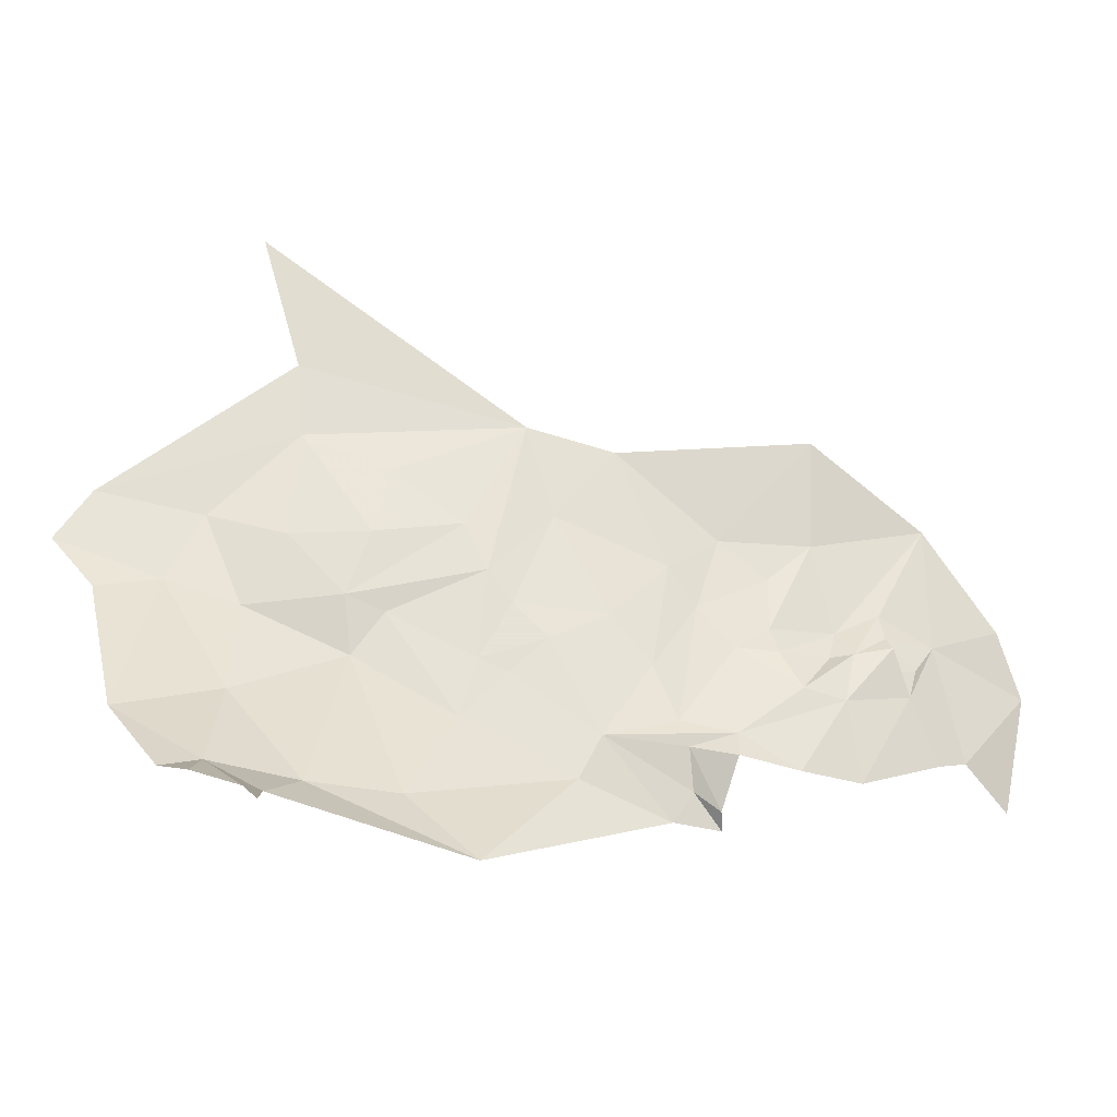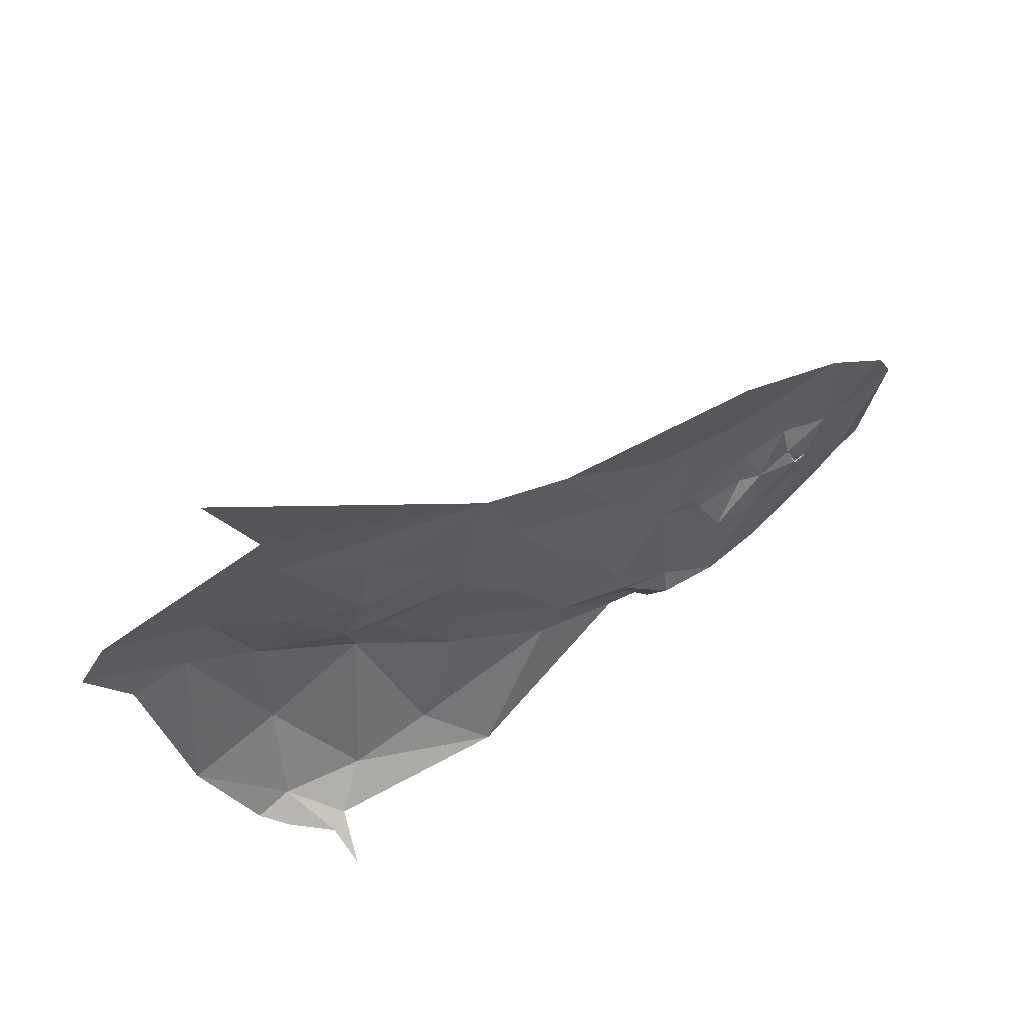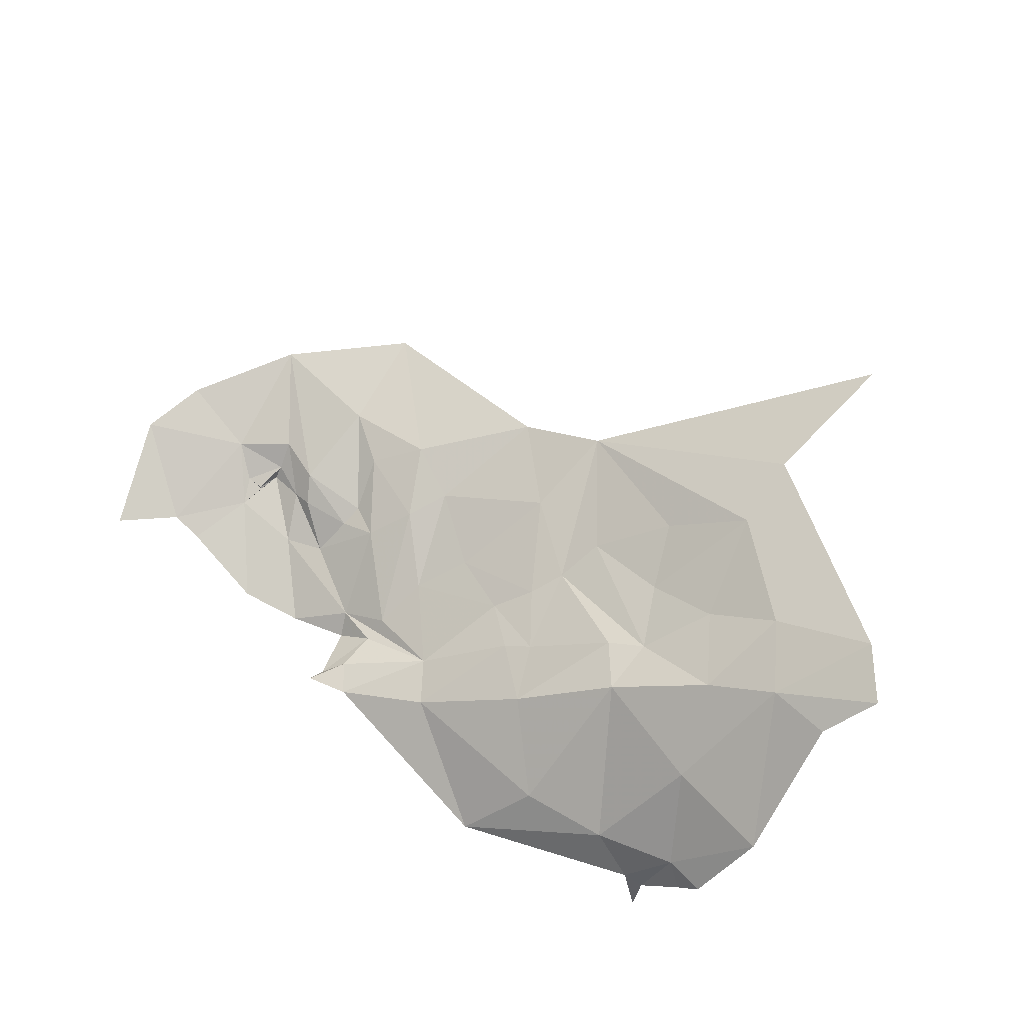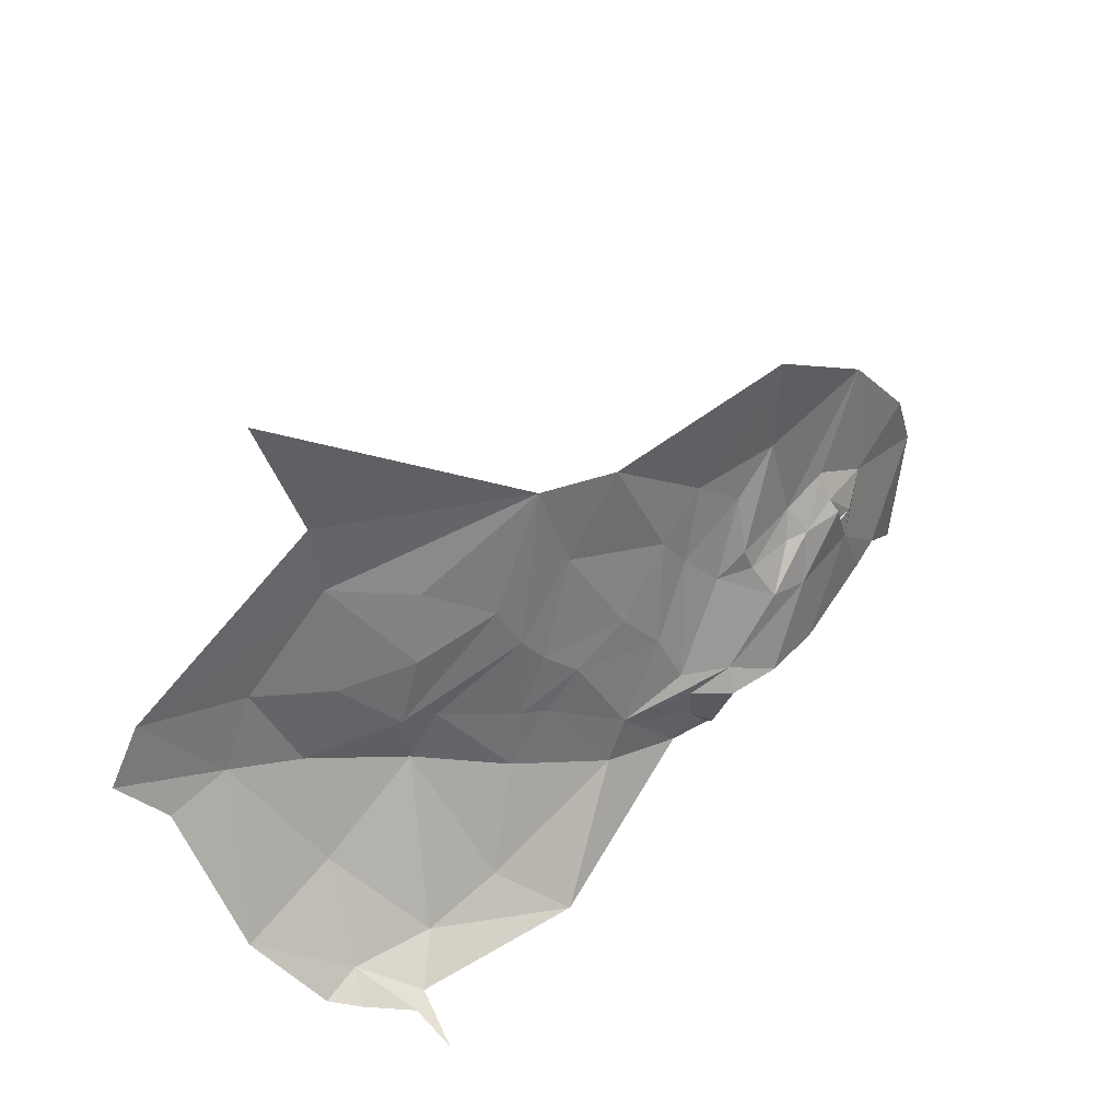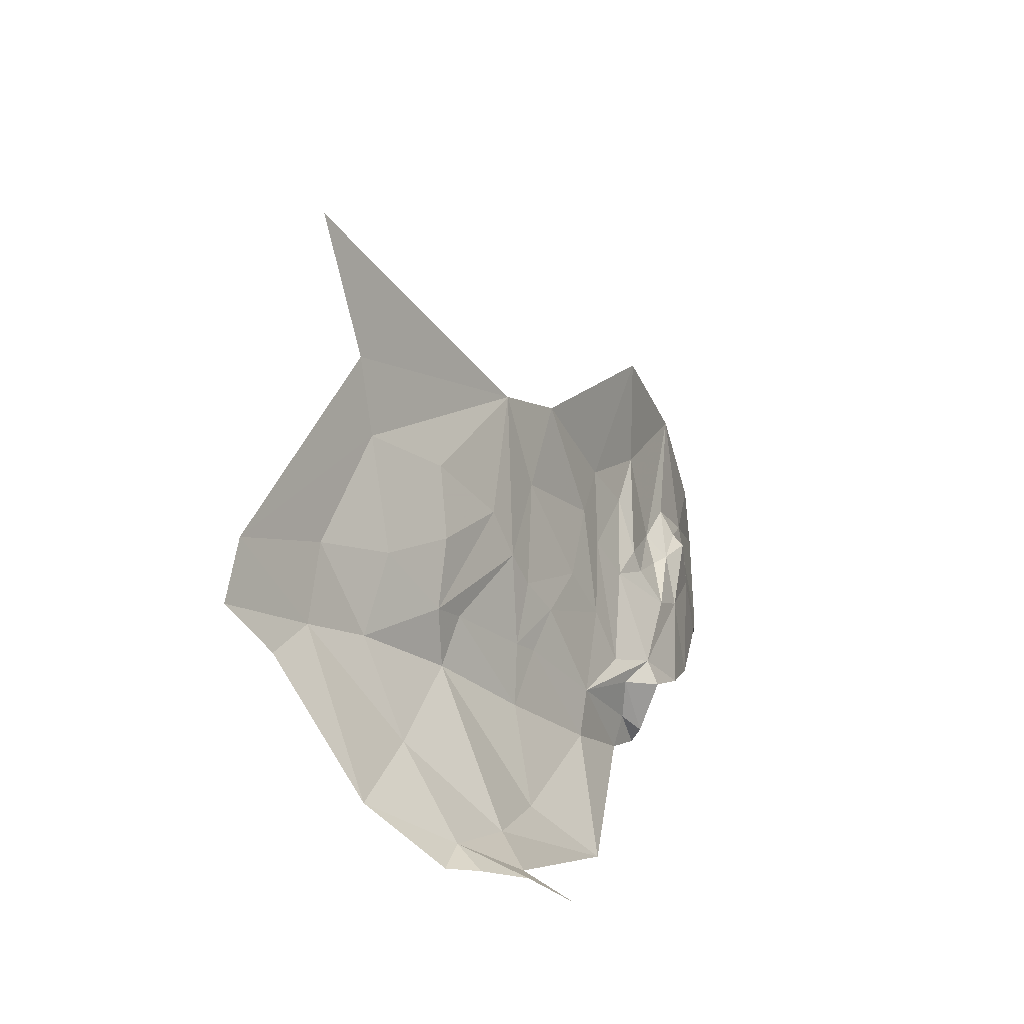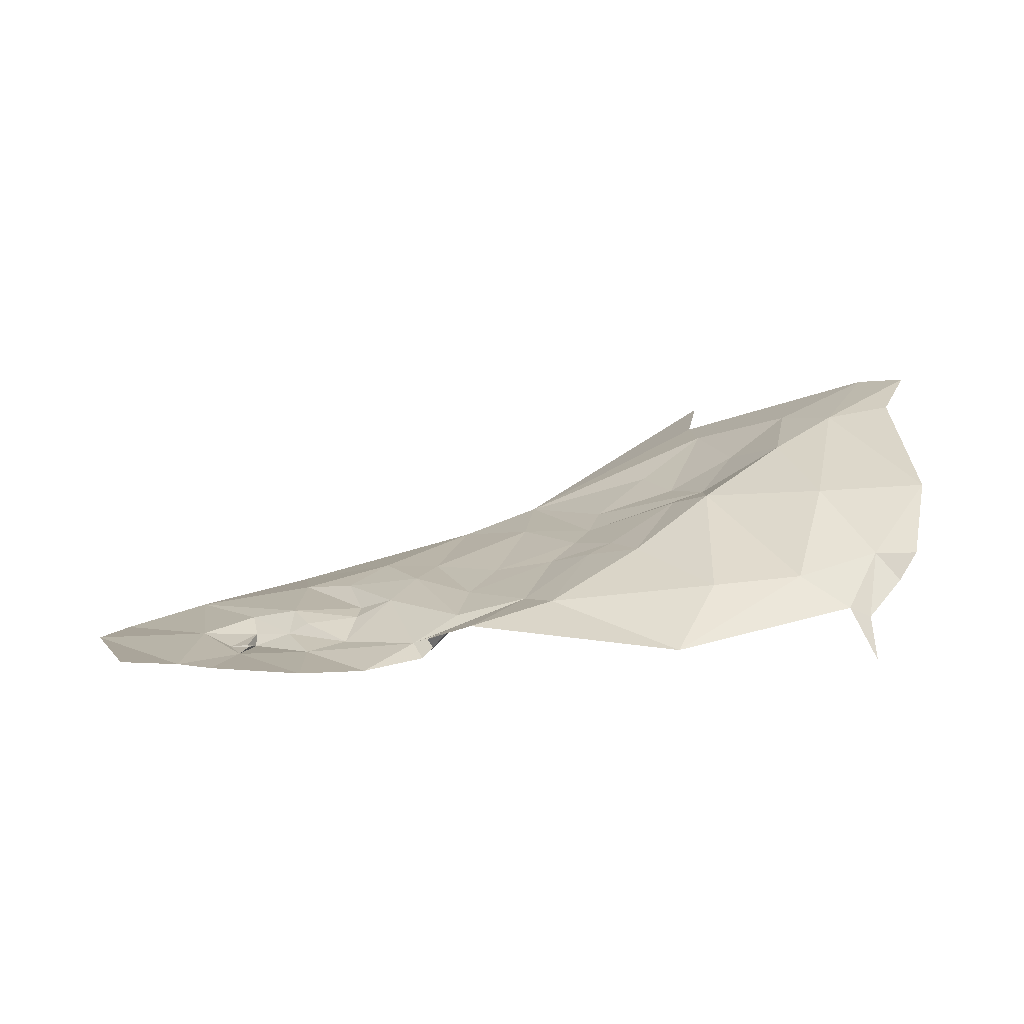
<metadata>
{"format":"obj","ext":"obj","renderer":"f3d","projection":"perspective","resolution":1024,"background":"white","views":[{"elev":-17.0,"azim":-28.2,"up":"+Z"},{"elev":73.9,"azim":-40.8,"up":"+Z"},{"elev":75.0,"azim":-147.6,"up":"+Y"},{"elev":48.0,"azim":-52.6,"up":"+Z"},{"elev":10.5,"azim":-77.3,"up":"+Z"},{"elev":3.3,"azim":175.2,"up":"+Y"}]}
</metadata>
<code>
v -5.728 6.93 0.8195
v -5.904 7.006 0.807
v -5.906 7.015 0.8733
v -5.84 6.964 0.7726
v -5.786 6.929 0.724
v -5.86 6.879 0.4782
v -5.8 6.907 0.5512
v -5.714 6.863 0.5011
v -5.589 6.82 0.5437
v -5.525 6.817 0.5881
v -5.489 6.809 0.5794
v -5.471 6.821 0.6242
v -5.292 6.821 0.6044
v -5.323 6.812 0.4987
v -5.371 6.804 0.536
v -6.065 7.066 0.7491
v -5.621 6.84 0.4948
v -5.626 6.836 0.5311
v -5.604 6.825 0.4776
v -5.759 6.899 0.5921
v -5.693 6.862 0.5391
v -5.381 6.837 0.7501
v -5.435 6.833 0.665
v -5.476 6.841 0.6462
v -5.484 6.856 0.8229
v -5.487 6.856 0.7269
v -5.438 6.809 0.6308
v -5.596 6.809 0.5223
v -5.596 6.87 0.6616
v -5.53 6.861 0.6923
v -5.569 6.853 0.6256
v -5.645 6.862 0.6033
v -5.63 6.845 0.5543
v -5.727 6.889 0.6228
v -6.015 6.906 0.4948
v -5.941 6.886 0.4819
v -5.983 6.859 0.4648
v -5.979 6.96 0.566
v -5.921 6.988 0.7111
v -5.859 6.954 0.7131
v -5.979 7.029 0.7298
v -5.388 6.82 0.6393
v -5.425 6.806 0.5886
v -6.013 7.03 0.6695
v -6.072 6.967 0.5432
v -5.955 7 0.6476
v -5.568 6.878 0.726
v -5.536 6.837 0.622
v -5.541 6.843 0.6428
v -5.542 6.799 0.5125
v -5.483 6.798 0.5074
v -5.313 6.824 0.6636
v -5.882 6.956 0.6558
v -5.934 7.036 0.9927
v -5.753 6.905 0.6528
v -5.711 6.911 0.7363
v -5.675 6.879 0.647
v -5.618 6.879 0.6966
v -5.876 6.954 0.6042
v -5.819 6.827 0.4216
v -5.489 6.831 0.6211
v -5.637 6.845 0.4692
v -6.003 6.85 0.4657
v -6.005 6.812 0.4494
v -5.771 6.915 0.682
v -5.655 6.904 0.8005
v -6.097 7.068 0.7032
v -5.415 6.81 0.6135
v -6.069 7.04 0.6589
v -6.034 6.882 0.4805
v -5.439 6.819 0.6412
v -5.433 6.81 0.6113
v -5.431 6.812 0.6119
v -5.85 6.945 0.6423
v -5.783 6.909 0.6032
v -5.401 6.801 0.5304
v -6.051 6.907 0.4866
v -5.598 6.834 0.4637
f 1 2 3
f 4 1 5
f 6 7 8
f 9 10 11
f 10 12 11
f 13 14 15
f 2 16 3
f 17 18 19
f 8 20 21
f 22 23 24
f 25 22 26
f 23 12 24
f 27 11 12
f 18 28 19
f 29 30 31
f 21 32 33
f 21 20 34
f 35 36 37
f 35 38 36
f 39 2 40
f 41 16 2
f 7 20 8
f 41 2 39
f 15 42 13
f 43 11 27
f 44 38 45
f 41 39 46
f 26 47 25
f 30 29 47
f 24 26 22
f 48 31 49
f 11 50 9
f 11 43 51
f 22 52 42
f 21 18 17
f 21 9 18
f 39 53 46
f 39 40 53
f 44 41 46
f 44 16 41
f 54 1 3
f 34 32 21
f 55 56 57
f 32 57 58
f 32 34 57
f 15 43 42
f 9 28 18
f 9 50 28
f 38 59 36
f 46 53 59
f 6 36 59
f 60 37 36
f 35 45 38
f 24 48 49
f 24 12 61
f 62 21 17
f 37 63 35
f 37 64 63
f 65 5 1
f 65 53 5
f 56 58 57
f 66 25 47
f 1 56 65
f 66 58 56
f 16 44 67
f 9 31 10
f 33 29 31
f 62 8 21
f 62 60 8
f 68 42 43
f 23 22 42
f 9 33 31
f 9 21 33
f 61 48 24
f 10 31 48
f 44 69 67
f 44 45 69
f 63 70 35
f 46 38 44
f 46 59 38
f 13 42 52
f 71 27 12
f 72 43 27
f 71 73 27
f 71 42 68
f 72 68 43
f 73 71 68
f 72 73 68
f 72 27 73
f 32 29 33
f 32 58 29
f 49 26 24
f 30 47 26
f 59 7 6
f 59 74 7
f 2 4 40
f 2 1 4
f 74 75 7
f 74 65 75
f 20 75 34
f 20 7 75
f 1 66 56
f 55 65 56
f 55 75 65
f 43 76 51
f 43 15 76
f 49 30 26
f 49 31 30
f 71 23 42
f 71 12 23
f 35 77 45
f 35 70 77
f 60 6 8
f 60 36 6
f 10 61 12
f 10 48 61
f 78 17 19
f 78 62 17
f 34 55 57
f 34 75 55
f 47 58 66
f 47 29 58
f 53 74 59
f 53 65 74
f 50 11 51
f 40 5 53
f 40 4 5

</code>
